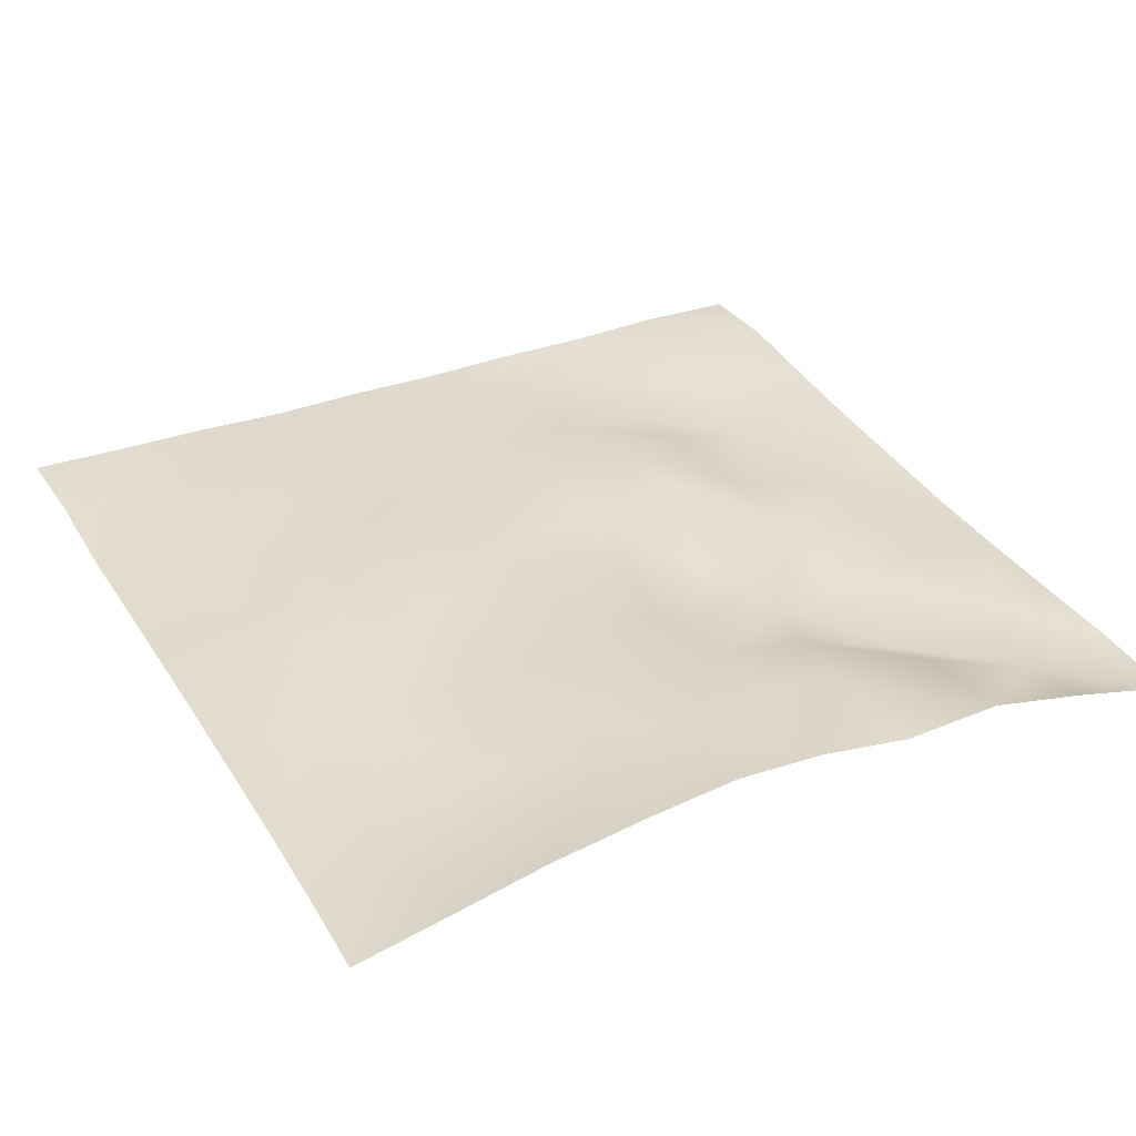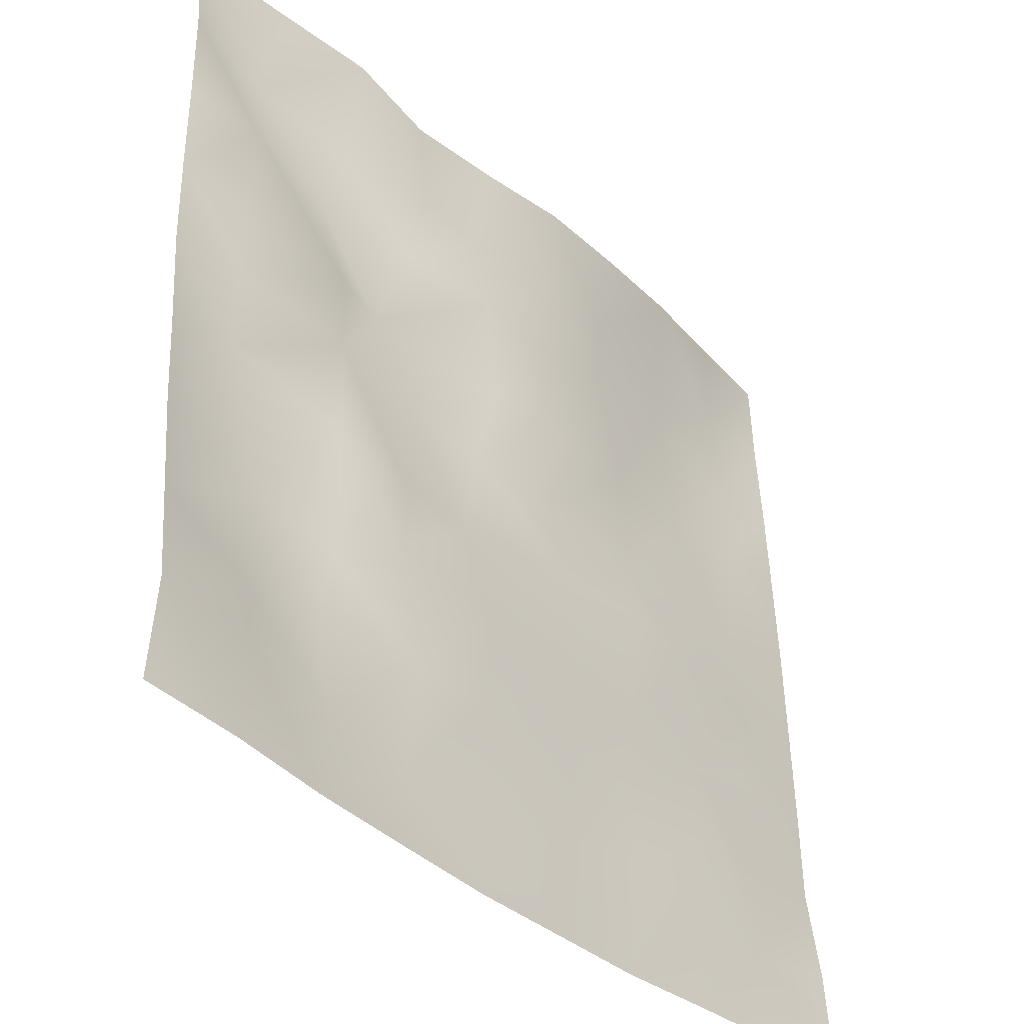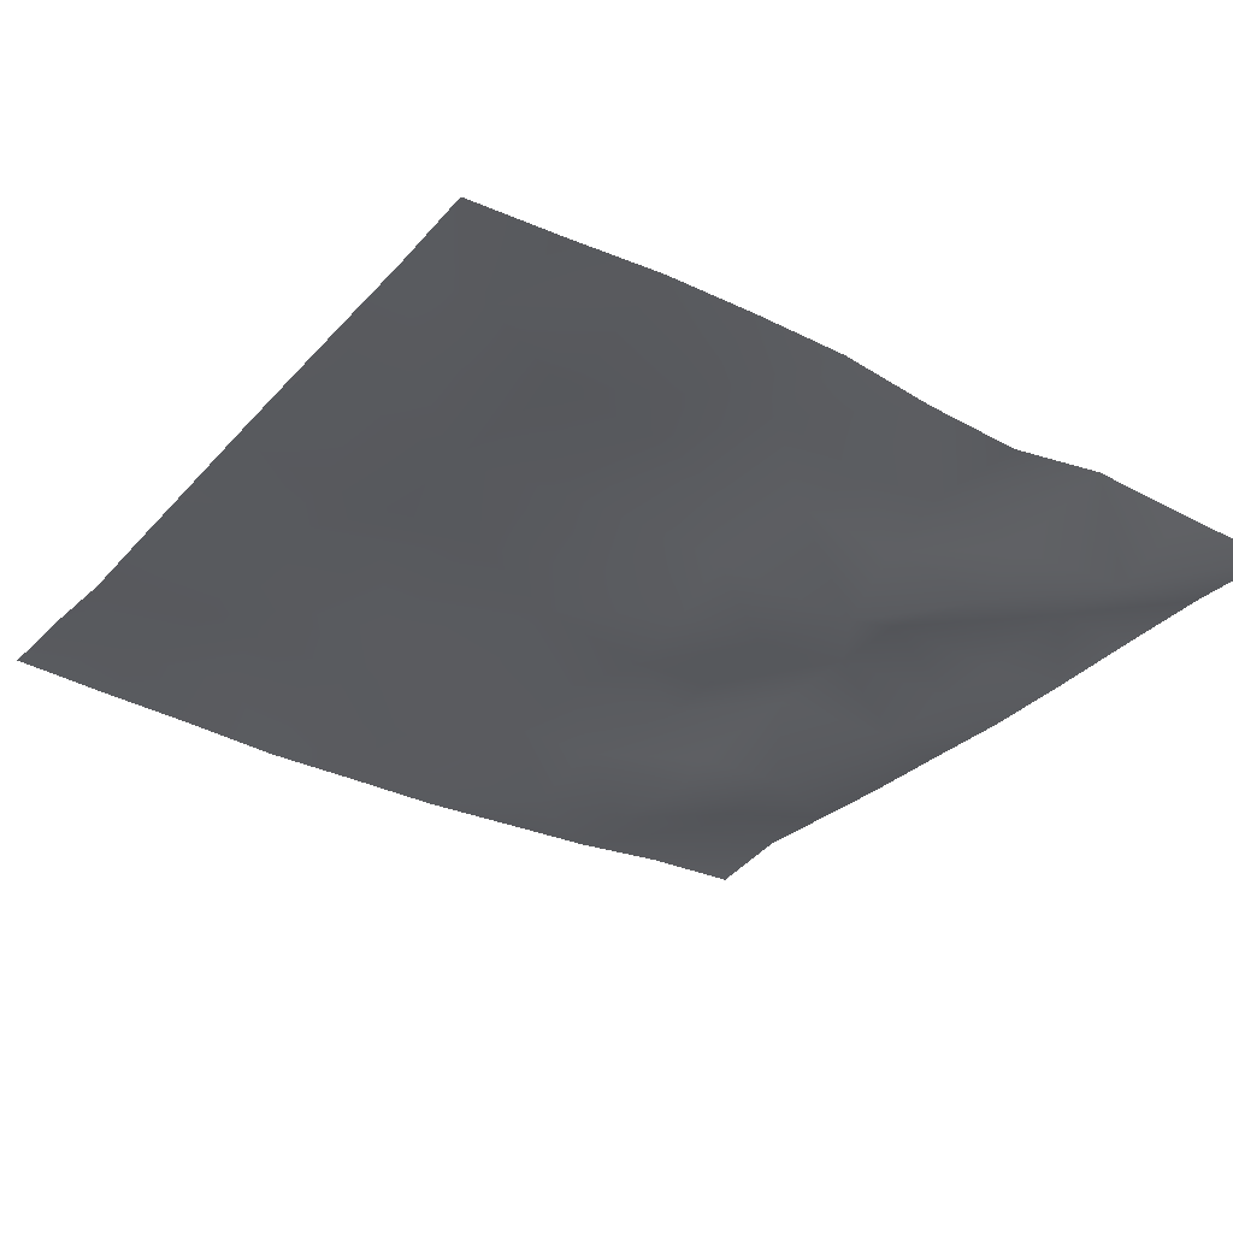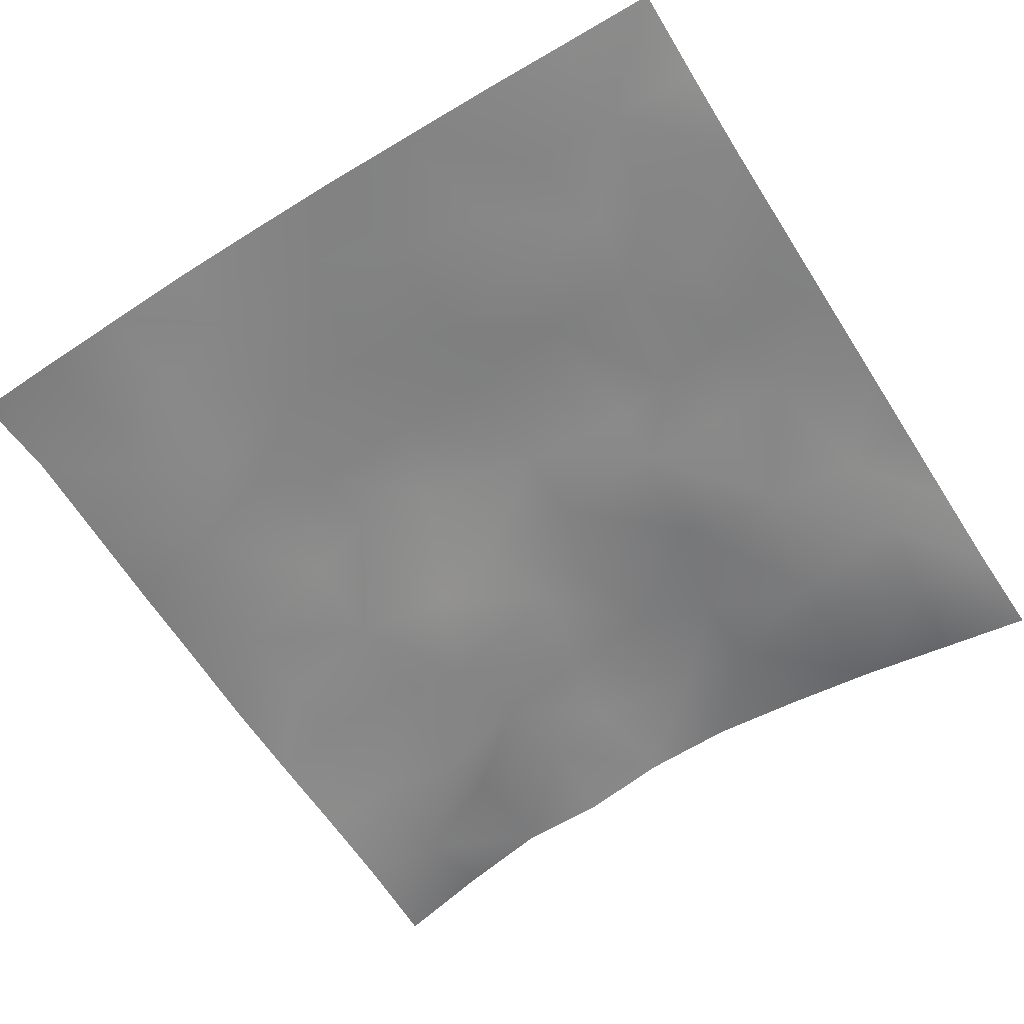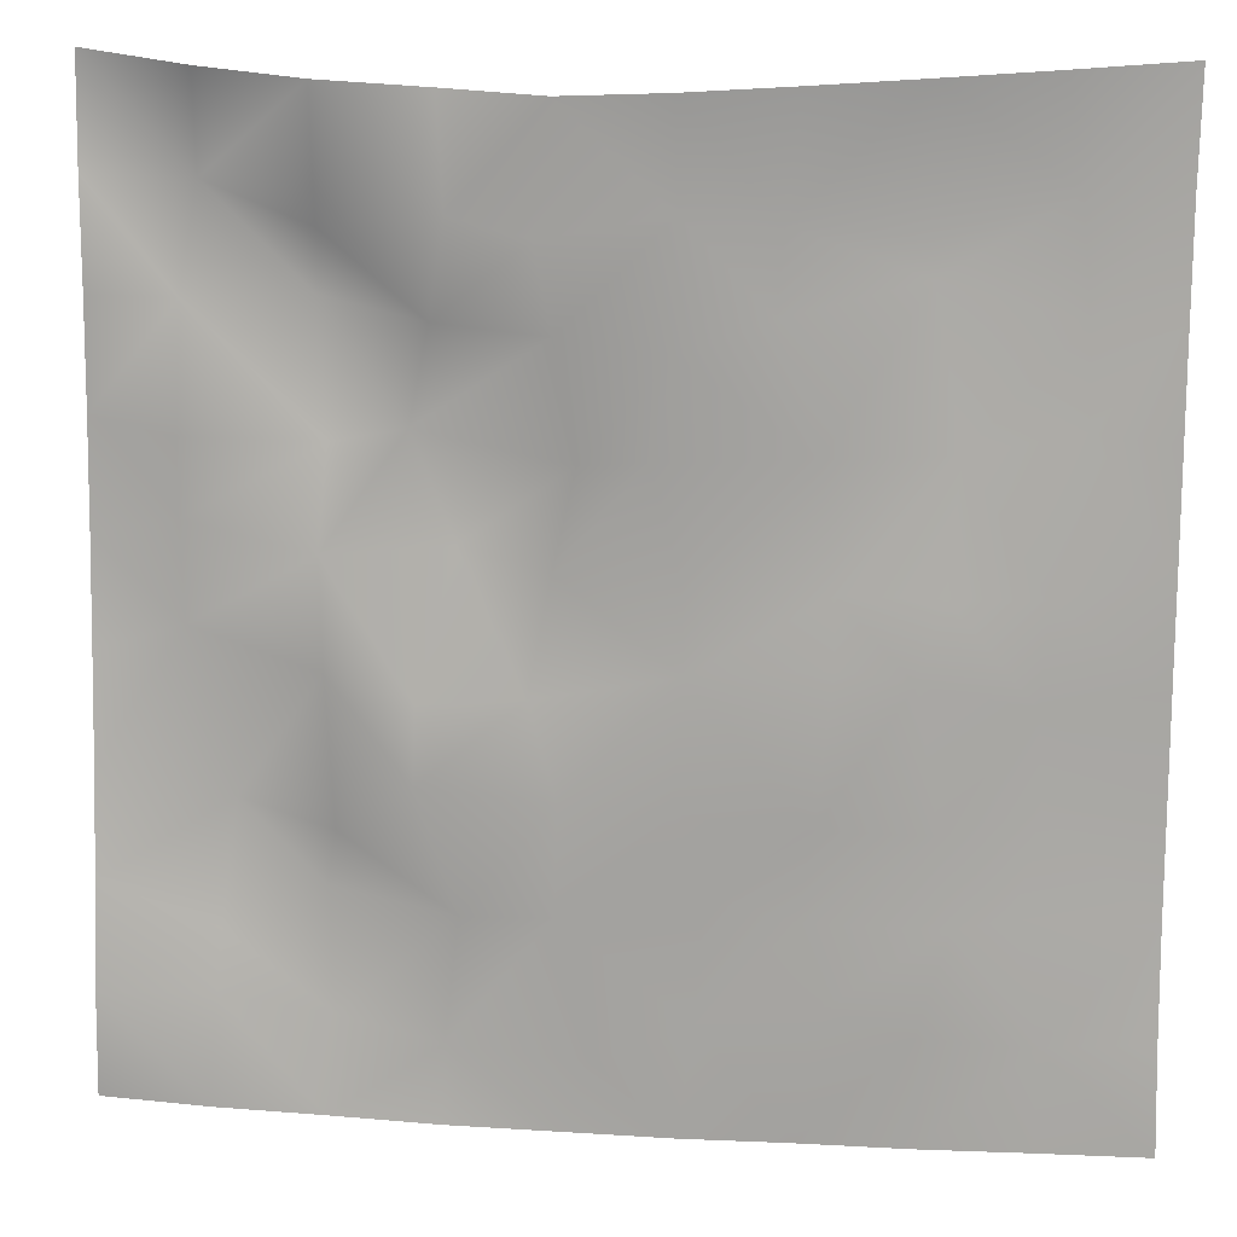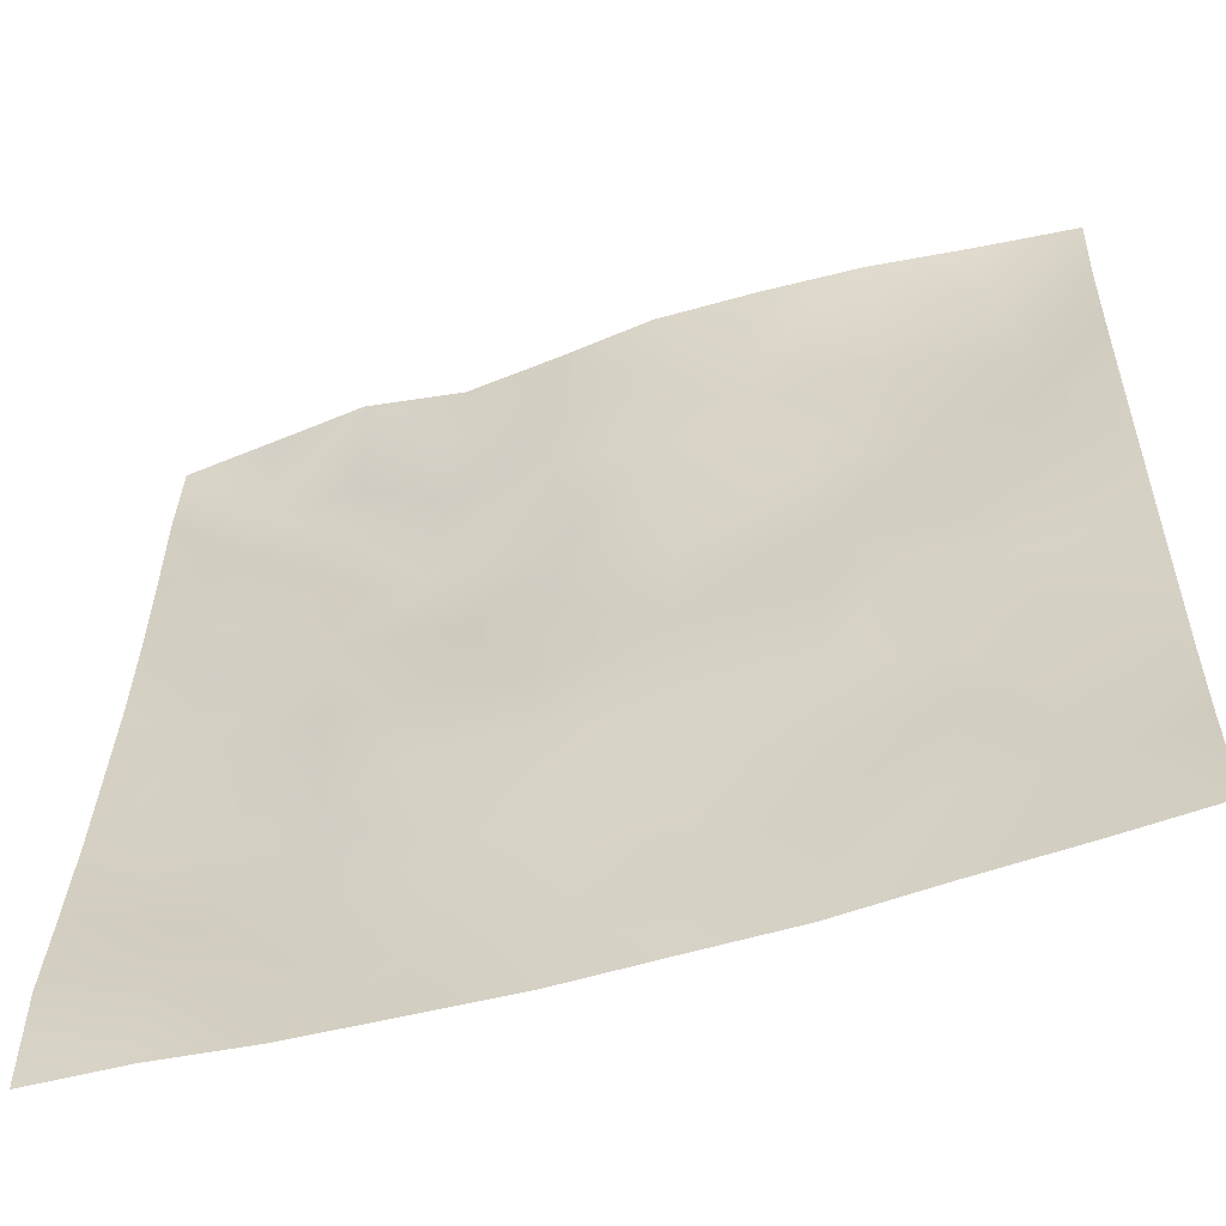
<metadata>
{"format":"obj","ext":"obj","renderer":"f3d","projection":"perspective","resolution":1024,"background":"white","views":[{"elev":32.3,"azim":152.3,"up":"+Z"},{"elev":-38.1,"azim":-48.2,"up":"+Y"},{"elev":-33.2,"azim":146.2,"up":"+Z"},{"elev":-60.9,"azim":32.6,"up":"+Z"},{"elev":15.4,"azim":8.0,"up":"+Y"},{"elev":-55.0,"azim":17.7,"up":"+Y"}]}
</metadata>
<code>
o GNATVCloth
v -5.108 -4.984 0.4986
v 5.015 -4.996 0.4591
v -5.013 5.021 0.004229
v 4.987 5.021 0.004229
v -3.99 -5.033 0.4946
v -2.872 -5.084 0.4206
v -1.744 -5.122 0.3972
v -0.6142 -5.139 0.3569
v 0.5169 -5.136 0.3615
v 1.646 -5.117 0.3458
v 2.772 -5.082 0.3956
v 3.896 -5.039 0.4188
v 3.845 4.941 0.1581
v 2.718 4.87 0.3244
v 1.593 4.797 0.416
v 0.4748 4.729 0.4715
v -0.6264 4.675 0.3696
v -1.679 4.725 0.2381
v -2.791 4.796 0.3594
v -3.897 4.888 0.1908
v -5.011 3.907 0.08403
v -5.011 2.79 0.1042
v -5.022 1.675 0.1226
v -5.034 0.5604 0.1621
v -5.038 -0.5504 0.2481
v -5.047 -1.661 0.3268
v -5.056 -2.769 0.4358
v -5.069 -3.877 0.55
v 4.986 -3.887 0.4114
v 4.977 -2.783 0.2722
v 4.972 -1.67 0.2569
v 4.968 -0.5565 0.2319
v 4.965 0.5581 0.2046
v 4.963 1.674 0.1638
v 4.961 2.789 0.119
v 4.964 3.905 0.05585
v -3.898 -3.882 0.4397
v -3.859 -3.241 0.3328
v -3.713 -1.963 0.1646
v -4.153 -0.2973 0.1416
v -4.174 0.7189 0.1738
v -4.161 1.503 0.1741
v -4.088 2.796 0.1734
v -3.95 3.851 -0.08956
v -2.775 -4.064 0.3188
v -2.842 -2.798 0.208
v -2.728 -2.212 0.2921
v -2.797 -0.6665 0.343
v -2.822 0.4677 0.3326
v -2.735 1.508 0.2183
v -2.878 2.814 -0.09764
v -2.805 3.465 0.1627
v -1.711 -4.308 0.3379
v -1.55 -2.995 0.3594
v -1.946 -1.706 0.4479
v -1.923 -0.9087 0.4323
v -1.571 0.5435 0.08096
v -2.024 1.604 -0.01941
v -1.774 2.63 0.2138
v -1.607 3.603 0.2771
v -0.2834 -4.394 0.366
v -0.6359 -2.961 0.3709
v -0.5977 -1.818 0.4006
v -0.8909 -0.8547 0.3086
v -0.6576 0.3467 0.2527
v -0.4228 1.368 0.2819
v -0.621 2.556 0.3886
v -0.8021 3.41 0.3438
v 0.6912 -3.96 0.3564
v 0.7671 -2.669 0.3452
v 0.4779 -1.882 0.3572
v 0.5656 -0.5593 0.3423
v 0.5366 0.3454 0.3203
v 0.251 1.43 0.3462
v 0.4818 2.411 0.3936
v 0.4993 3.657 0.3875
v 1.911 -3.712 0.3743
v 1.633 -2.903 0.3209
v 1.783 -1.975 0.3694
v 1.944 -0.4435 0.3369
v 1.929 0.2381 0.2733
v 1.785 1.49 0.2749
v 1.376 2.757 0.3355
v 1.435 3.592 0.3204
v 2.757 -3.968 0.3896
v 3.067 -2.878 0.371
v 2.919 -2.003 0.2989
v 2.687 -0.5438 0.3486
v 2.932 0.2541 0.3031
v 3.031 1.542 0.1183
v 2.742 3.109 0.1742
v 2.701 3.467 0.1372
v 3.888 -3.999 0.375
v 3.633 -2.748 0.3469
v 3.845 -1.705 0.3034
v 3.781 -0.751 0.2649
v 3.845 0.262 0.2565
v 4.144 1.783 0.1647
v 4.113 2.743 0.05408
v 4.006 3.868 0.03958
f 100 4 13
f 44 3 21
f 44 19 20
f 60 19 52
f 60 17 18
f 76 17 68
f 84 16 76
f 84 14 15
f 100 14 92
f 11 93 85
f 93 86 85
f 94 87 86
f 87 96 88
f 96 89 88
f 97 90 89
f 90 99 91
f 91 100 92
f 10 85 77
f 77 86 78
f 78 87 79
f 79 88 80
f 88 81 80
f 81 90 82
f 82 91 83
f 91 84 83
f 10 69 9
f 69 78 70
f 70 79 71
f 79 72 71
f 72 81 73
f 73 82 74
f 82 75 74
f 83 76 75
f 9 61 8
f 69 62 61
f 62 71 63
f 63 72 64
f 72 65 64
f 65 74 66
f 66 75 67
f 67 76 68
f 8 53 7
f 53 62 54
f 54 63 55
f 55 64 56
f 64 57 56
f 57 66 58
f 58 67 59
f 59 68 60
f 6 53 45
f 45 54 46
f 54 47 46
f 55 48 47
f 56 49 48
f 49 58 50
f 58 51 50
f 59 52 51
f 6 37 5
f 45 38 37
f 46 39 38
f 39 48 40
f 40 49 41
f 41 50 42
f 50 43 42
f 51 44 43
f 5 28 1
f 28 38 27
f 27 39 26
f 26 40 25
f 40 24 25
f 41 23 24
f 23 43 22
f 43 21 22
f 2 93 12
f 93 30 94
f 30 95 94
f 31 96 95
f 32 97 96
f 33 98 97
f 98 35 99
f 99 36 100
f 100 36 4
f 44 20 3
f 44 52 19
f 60 18 19
f 60 68 17
f 76 16 17
f 84 15 16
f 84 92 14
f 100 13 14
f 11 12 93
f 93 94 86
f 94 95 87
f 87 95 96
f 96 97 89
f 97 98 90
f 90 98 99
f 91 99 100
f 10 11 85
f 77 85 86
f 78 86 87
f 79 87 88
f 88 89 81
f 81 89 90
f 82 90 91
f 91 92 84
f 10 77 69
f 69 77 78
f 70 78 79
f 79 80 72
f 72 80 81
f 73 81 82
f 82 83 75
f 83 84 76
f 9 69 61
f 69 70 62
f 62 70 71
f 63 71 72
f 72 73 65
f 65 73 74
f 66 74 75
f 67 75 76
f 8 61 53
f 53 61 62
f 54 62 63
f 55 63 64
f 64 65 57
f 57 65 66
f 58 66 67
f 59 67 68
f 6 7 53
f 45 53 54
f 54 55 47
f 55 56 48
f 56 57 49
f 49 57 58
f 58 59 51
f 59 60 52
f 6 45 37
f 45 46 38
f 46 47 39
f 39 47 48
f 40 48 49
f 41 49 50
f 50 51 43
f 51 52 44
f 5 37 28
f 28 37 38
f 27 38 39
f 26 39 40
f 40 41 24
f 41 42 23
f 23 42 43
f 43 44 21
f 2 29 93
f 93 29 30
f 30 31 95
f 31 32 96
f 32 33 97
f 33 34 98
f 98 34 35
f 99 35 36

</code>
